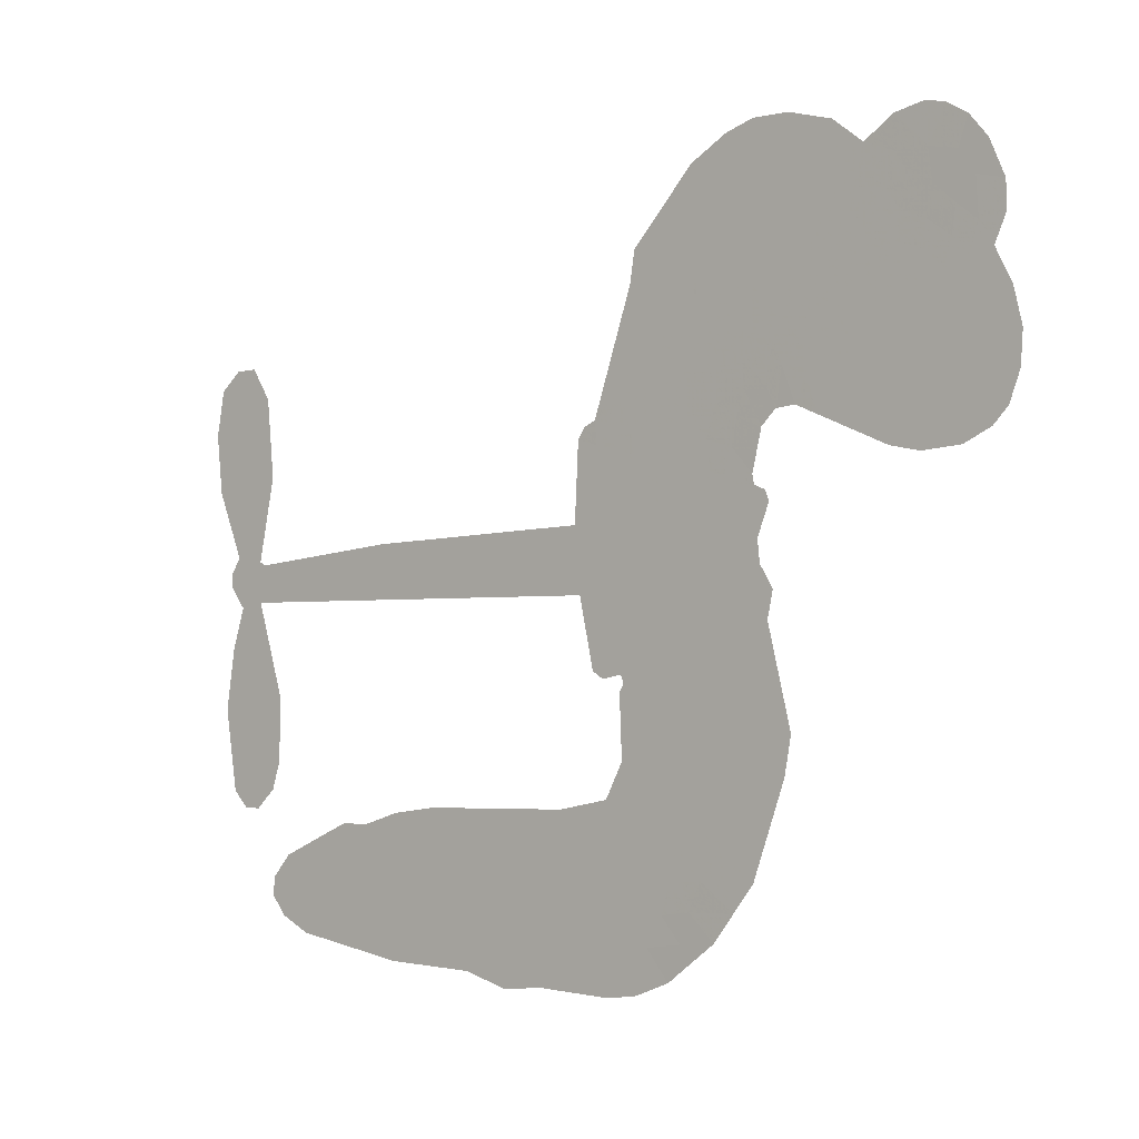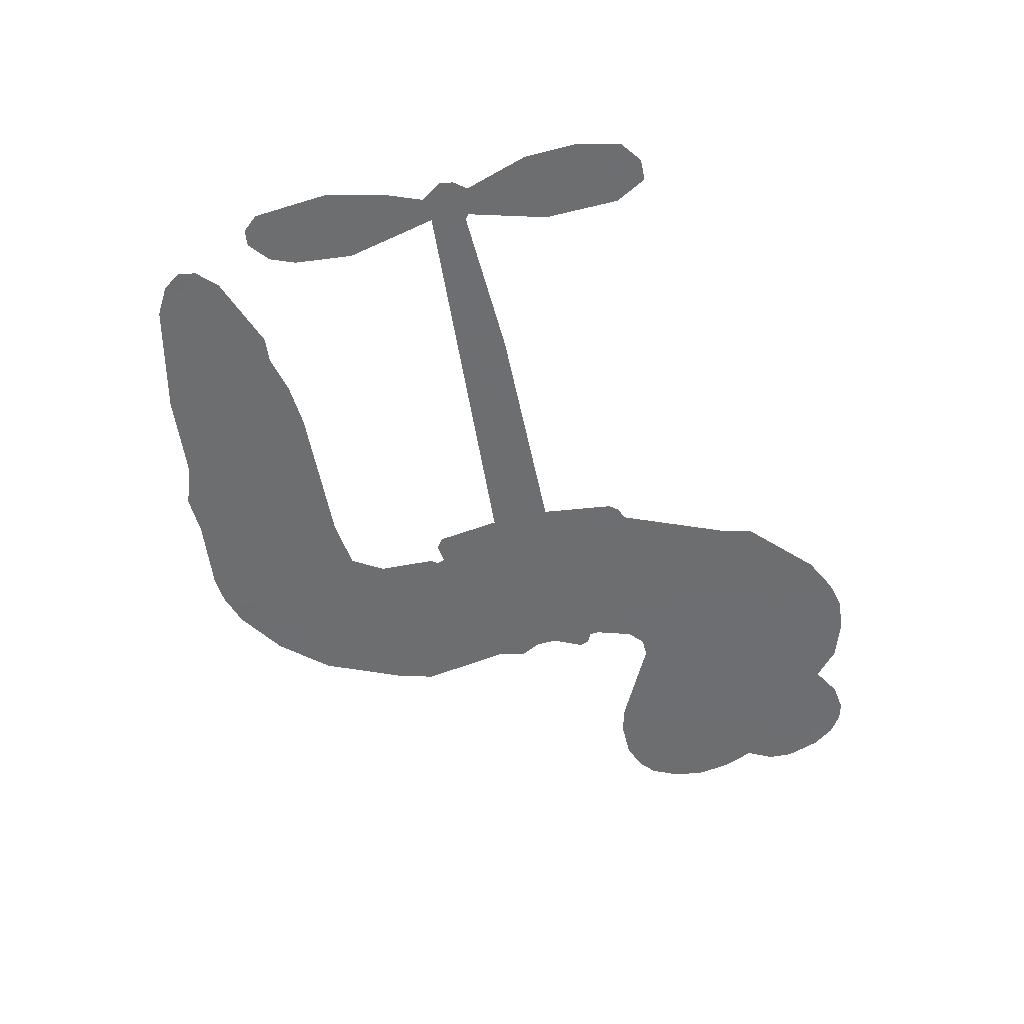
<metadata>
{"format":"obj","ext":"obj","renderer":"f3d","projection":"perspective","resolution":1024,"background":"white","views":[{"elev":-2.1,"azim":-140.4,"up":"+Y"},{"elev":-54.3,"azim":99.2,"up":"+Z"}]}
</metadata>
<code>
v 1651 912.9 0.2257
v 1663 961.6 0.2142
v 1686 1006 0.1893
v 1670 1043 0.1564
v 1671 1079 0.1258
v 1692 1127 0
v 1718 1156 0.102
v 1747 1173 0.135
v 1775 1178 0.1547
v 1815 1170 0.1819
v 1856 1142 0.2241
v 1899 1174 0.2597
v 1960 1190 0.2811
v 2011 1190 0.2947
v 2051 1177 0.3046
v 2102 1147 0.3194
v 2188 1053 0.357
v 2195 1011 0.3705
v 2251 846.6 0.4716
v 2268 839.4 0.486
v 2277 824.6 0.5
v 2283 718.4 0.5272
v 2613 704.5 0.6118
v 2837 681.6 0.6795
v 2845 686.6 0.6864
v 2821 801.6 0.7179
v 2831 910.6 0.7338
v 2859 954.2 0.7382
v 2891 953.1 0.741
v 2920 927.6 0.75
v 2932 865.6 0.73
v 2923 784.6 0.7164
v 2886 692.6 0.6913
v 2900 673.6 0.6867
v 2901 653.6 0.6845
v 2879 623.6 0.6806
v 2897 566.6 0.6797
v 2910 482.6 0.6797
v 2892 370.6 0.6797
v 2871 348.8 0.6797
v 2847 347.8 0.6797
v 2818 374.6 0.6797
v 2806 412.6 0.6797
v 2804 499.6 0.6797
v 2844 630.5 0.6784
v 2275 631.2 0.5463
v 2254 537.6 0.5748
v 2239 527.8 0.5774
v 2211 533.4 0.5876
v 2206 522.6 0.6008
v 2212 511.6 0.6103
v 2209 427.6 0.669
v 2234 379.9 0.7013
v 2307 365.6 0.6935
v 2522 360.4 0.5832
v 2587 351.2 0.546
v 2643 333.7 0.5055
v 2681 334.5 0.4795
v 2787 287.2 0.3786
v 2812 257.6 0.324
v 2816 231.6 0.25
v 2795 204.9 0.3476
v 2753 183.9 0.4048
v 2590 157.7 0.5381
v 2462 154.4 0.6229
v 2398 136.6 0.662
v 2339 142.9 0.6969
v 2231 138.7 0.7854
v 2188 144.9 0.8353
v 2139 164.1 1
v 2071 215.6 0.7852
v 2013 289.6 0.7241
v 1968 414.6 0.6592
v 1959 465.6 0.64
v 1992 597.6 0.5732
v 1984 633.6 0.5548
v 2002 663.6 0.5366
v 2006 693.6 0.5138
v 1989 736.6 0.488
v 1995 750.5 0.4836
v 2010 756.7 0.475
v 2013 769.6 0.4601
v 1999 824.6 0.3966
v 1979 844.7 0.3579
v 1952 847.4 0.3262
v 1823 792.8 0.2586
v 1782 784.6 0.2511
v 1728 788.9 0.2439
v 1690 806.9 0.2394
v 1669 828.6 0.2368
v 1654 868.6 0.2319
v 2559 630.8 0.5994
v 2849 670.3 0.682
v 2034 759 0.4707
v 2189 536.2 0.5938
v 2211 469.6 0.6381
v 2010 736.1 0.4874
v 2248 816 0.4858
v 2265 584.4 0.5622
v 2701 630.7 0.6359
v 2866 684.3 0.688
v 2773 630.6 0.6569
v 2808 630.5 0.6682
v 1997 715.1 0.4976
v 2203 559.4 0.5788
v 2833 744.1 0.7066
v 2874 657.8 0.6836
v 2859 719.5 0.6984
v 2780 239.3 0.3594
v 2857 383.9 0.6797
v 2042 802.5 0.4356
v 2190 506 0.6142
v 2024 713.3 0.5014
v 1718 854.4 0.2382
v 1770 1126 0.1552
v 1970 893.9 0.3324
v 2280 771.5 0.5019
v 2232 555.9 0.574
v 2725 693.1 0.6416
v 2781 687.3 0.6585
v 2155 572.5 0.5787
v 2195 836.7 0.4567
v 2046 673.9 0.5268
v 2025 871.3 0.378
v 2223 599.4 0.5604
v 2824 654.9 0.6737
v 2136 520.3 0.6088
v 2793 658.3 0.6633
v 2760 661.4 0.6528
v 2032 624.9 0.5563
v 2663 266.7 0.4835
v 2824 565 0.6798
v 2873 914.1 0.7367
v 2905 738.6 0.7065
v 2901 426.6 0.6797
v 1734 1058 0.1614
v 2737 630.6 0.6462
v 2662 303.1 0.4878
v 2854 591.5 0.6796
v 2598 283.7 0.5314
v 2734 310.8 0.436
v 2700 285.6 0.4558
v 2008 1113 0.2996
v 2220 218.1 0.7746
v 1693 893.4 0.2303
v 1789 855.4 0.2508
v 1731 1119 0.111
v 2115 766.5 0.4757
v 2144 451.3 0.6496
v 2826 856.1 0.7265
v 2870 757.8 0.709
v 1706 1036 0.1686
v 1750 986.2 0.2103
v 1740 1022 0.189
v 1808 1022 0.2197
v 1774 1046 0.1922
v 2671 170.8 0.4788
v 2742 265.5 0.4135
v 2020 1151 0.2993
v 2117 1020 0.3529
v 2214 176.9 0.8021
v 1796 818.9 0.2536
v 1887 820.1 0.2803
v 1754 829.4 0.2454
v 2074 774.2 0.4638
v 2180 449.8 0.6517
v 2159 393.3 0.6851
v 1775 1011 0.2092
v 1806 954.2 0.2398
v 1825 1085 0.2106
v 1765 1086 0.1665
v 1973 1145 0.2852
v 2059 1117 0.3145
v 2158 1026 0.3597
v 2285 140.8 0.7377
v 2171 204.2 0.8371
v 2069 727.6 0.4939
v 2108 844.2 0.4282
v 1806 1056 0.2071
v 1858 1042 0.2406
v 2145 1100 0.3381
v 2035 837.3 0.4059
v 2247 193.1 0.7629
v 2282 251.7 0.7213
v 2081 814.1 0.4387
v 2132 1060 0.3449
v 2223 928.6 0.4135
v 2066 855.2 0.4069
v 2099 1093 0.329
v 2074 935.7 0.3697
v 2149 951.6 0.3864
v 2058 896.6 0.3811
v 2164 987.6 0.3747
v 2112 898 0.4007
v 2013 937 0.3427
v 2209 969.6 0.3907
v 2025 905.3 0.3617
v 2185 938.7 0.4009
v 2154 908.6 0.408
v 2195 897.9 0.4239
v 2165 867.1 0.4322
v 2237 887.6 0.4395
v 2150 822.2 0.4521
v 2210 867.4 0.4445
v 1993 872.7 0.3566
v 2159 541.6 0.5947
v 2126 553.6 0.5908
v 2107 614.7 0.5591
v 2072 519.4 0.6117
v 2905 892.7 0.7369
v 2867 870.8 0.7299
v 2860 825.4 0.722
v 1753 903.8 0.2361
v 1753 866.6 0.2418
v 2199 740.7 0.5029
v 1709 965.6 0.211
v 1903 893.5 0.2908
v 2197 391.3 0.6893
v 2175 324.9 0.7251
v 2205 351.8 0.7096
v 2171 359.9 0.705
v 2106 356.6 0.7037
v 2139 338.3 0.7171
v 2231 292.4 0.7315
v 2090 288.2 0.7473
v 2208 317.8 0.7248
v 2181 270.2 0.7615
v 2254 335.5 0.71
v 2108 320.2 0.7274
v 1991 352.1 0.6901
v 2136 283.8 0.7569
v 1815 1127 0.1933
v 1795 1100 0.1846
v 1936 1159 0.2717
v 1900 1128 0.2538
v 1942 1116 0.2745
v 1907 1071 0.2617
v 2076 1162 0.3118
v 2050 1147 0.3078
v 2170 171.9 0.8842
v 2121 211.2 0.8518
v 1851 986.9 0.2505
v 2123 1124 0.3281
v 2040 1040 0.3236
v 2072 639.5 0.5464
v 2066 593.4 0.5721
v 2131 685.6 0.5222
v 2089 678.9 0.5242
v 2115 651.6 0.5395
v 2158 623.8 0.5533
v 2034 452.8 0.6463
v 2855 790.1 0.7155
v 2890 802.7 0.7185
v 2928 825.1 0.7232
v 2898 848.6 0.7269
v 1725 886.3 0.2347
v 1719 926.4 0.2253
v 1756 945.1 0.2266
v 2244 743.1 0.5093
v 2186 788.3 0.4783
v 1718 997.3 0.1974
v 1936 880.3 0.3121
v 1936 929.2 0.3038
v 1919 833.8 0.2987
v 1841 846.9 0.2655
v 1890 857.8 0.2851
v 1858 889 0.2703
v 1875 939.4 0.2714
v 2189 235.3 0.7878
v 2221 256 0.7543
v 2149 244.4 0.7952
v 2108 250.5 0.7847
v 2276 296.3 0.7124
v 2414 363 0.6428
v 2291 330.9 0.7002
v 2318 298.2 0.6932
v 2360 364.3 0.6703
v 2325 255.1 0.6962
v 2306 218.3 0.7136
v 2394 288.9 0.6548
v 2330 334.8 0.6848
v 2271 218.5 0.7373
v 2324 181.3 0.7058
v 2355 282.2 0.6767
v 2370 323.3 0.666
v 2372 177.6 0.6752
v 2409 324.8 0.6458
v 2383 233.2 0.6647
v 2465 281.2 0.6146
v 2346 221.2 0.6883
v 2468 361.7 0.6131
v 2431 295 0.6342
v 2419 255.2 0.6426
v 2461 321.7 0.6166
v 2429 199.8 0.6397
v 2514 306.1 0.5857
v 2270 372.8 0.7027
v 1867 1100 0.2353
v 1839 1016 0.2374
v 1818 990.9 0.2343
v 1872 1012 0.2548
v 1892 1040 0.2592
v 1889 976.6 0.2708
v 1954 1029 0.2913
v 1908 1008 0.2734
v 1932 972.2 0.2928
v 1972 954.1 0.3173
v 1983 923.6 0.3315
v 2012 992.1 0.3253
v 1965 992.1 0.3044
v 2061 1076 0.3226
v 2021 1075 0.3098
v 2081 1039 0.337
v 1973 1079 0.291
v 1996 1040 0.3071
v 2059 996.8 0.3424
v 2099 578.8 0.5786
v 2070 556.5 0.5919
v 1975 531.6 0.6113
v 2027 570.4 0.5866
v 1983 564.6 0.5936
v 2009 540.7 0.6036
v 2004 491.7 0.628
v 2136 599.1 0.5663
v 2185 596.8 0.5645
v 2201 640 0.5454
v 1994 445.6 0.6483
v 2063 336.2 0.7103
v 1683 930.9 0.2217
v 2244 779.6 0.4951
v 2148 784.6 0.472
v 2117 804.8 0.4535
v 2152 738.5 0.4968
v 2214 808 0.4769
v 1855 806.4 0.2675
v 1904 925.6 0.2876
v 1842 952.2 0.2543
v 1822 913.5 0.2533
v 1785 921.9 0.2406
v 2407 171 0.6543
v 2461 234.1 0.6182
v 1875 1069 0.2449
v 1939 1082 0.2761
v 2039 964.9 0.3446
v 2044 491.4 0.6271
v 2089 459.7 0.6437
v 1967 498.6 0.6271
v 2238 633.6 0.5475
v 2259 676.6 0.5353
v 2167 664.5 0.5342
v 2211 689.1 0.5264
v 2213 770.1 0.4925
v 2112 724 0.4999
v 1819 876.6 0.2572
v 2469 194.3 0.6153
v 2526 156.1 0.5793
v 2532 227.2 0.5739
v 2494 155.2 0.6006
v 2509 192.5 0.5895
v 2550 189.7 0.5625
v 2496 226.1 0.5968
v 2513 264.3 0.5858
v 2586 230.6 0.538
v 2553 284.2 0.561
v 2576 314.7 0.5482
v 2612 316.6 0.525
v 2554 355.8 0.5649
v 2417 631 0.5668
v 2448 711.5 0.5732
v 2241 707.5 0.5228
v 2173 704.2 0.5162
v 2587 194.1 0.5385
v 2637 212.7 0.5021
v 2630 164.3 0.5102
v 2702 236.2 0.4493
v 2543 323.6 0.569
v 2346 631.1 0.5522
v 2667 231.7 0.4787
v 2712 177.4 0.4437
v 2688 203.6 0.4618
v 2728 210.3 0.4252
v 2365 715 0.5547
v 2289 687.1 0.5374
v 2324 716.7 0.5441
v 2851 433.7 0.6797
v 2880 458.4 0.6797
v 2860 512.8 0.6797
v 2805 456.1 0.6797
v 2842 473.9 0.6797
v 1709 1087 0.1157
v 2156 487.6 0.6274
v 2117 486.4 0.6288
v 2113 937 0.3826
v 2117 978.2 0.3671
v 2131 869.6 0.4213
v 2042 252.6 0.7518
v 2052 289.9 0.7348
v 2494 336.6 0.5978
v 2024 397.6 0.6725
v 2067 382.3 0.685
v 2111 406.2 0.6748
v 2056 420 0.6639
v 2141 419.3 0.6685
v 2087 427.6 0.6614
v 2558 250 0.5572
v 2625 251.9 0.5116
v 2633 285.5 0.5075
v 2343 675.9 0.5506
v 2310 631.2 0.5468
v 2381 655.9 0.5592
v 2407 713.2 0.564
v 2488 630.9 0.5828
v 2420 673.2 0.5674
v 2453 631 0.5747
v 2530 708 0.5922
v 2470 672.4 0.5786
v 2514 666.7 0.5888
v 2489 709.7 0.5826
v 2524 630.9 0.591
v 2903 524.6 0.6797
v 2860 551.8 0.6797
v 2814 532.3 0.6797
v 2083 970 0.3594
v 1979 383.3 0.6737
v 2030 358.3 0.6931
v 2002 320.8 0.7075
v 2035 318.5 0.7149
v 2312 663.9 0.545
v 2669 698.8 0.6259
v 2694 669 0.6334
v 2630 630.8 0.6169
v 2666 630.7 0.6262
v 2648 665.6 0.6213
v 2608 664.3 0.6111
v 2572 706.3 0.6019
v 2554 670.4 0.5981
v 2289 186.9 0.7309
v 2257 160.4 0.7601
f 112 206 391
f 186 160 174
f 75 130 76
f 203 122 201
f 105 121 206
f 45 107 93
f 51 50 112
f 123 78 77
f 89 88 114
f 125 118 99
f 1 91 145
f 162 164 87
f 25 108 106
f 43 42 110
f 80 79 97
f 126 93 24
f 58 138 142
f 179 299 180
f 128 129 102
f 105 125 325
f 52 166 167
f 143 159 172
f 240 176 70
f 142 138 131
f 176 240 161
f 223 231 219
f 59 158 109
f 95 112 50
f 117 21 98
f 113 94 97
f 97 104 113
f 104 78 113
f 349 383 22
f 166 112 391
f 105 95 49
f 74 73 327
f 51 112 96
f 82 94 111
f 107 34 101
f 52 218 53
f 323 345 322
f 203 260 122
f 90 89 114
f 167 221 218
f 145 256 257
f 91 90 114
f 298 232 170
f 98 19 334
f 282 183 437
f 77 76 130
f 4 3 152
f 152 5 4
f 56 365 366
f 45 126 103
f 115 9 8
f 8 7 147
f 45 139 36
f 106 151 252
f 147 7 6
f 381 158 375
f 114 145 91
f 246 208 245
f 136 154 156
f 10 9 115
f 19 122 334
f 205 83 124
f 17 174 18
f 84 205 116
f 165 111 94
f 182 83 111
f 162 146 164
f 239 15 159
f 206 207 127
f 129 137 102
f 236 234 235
f 350 250 326
f 172 159 14
f 180 302 342
f 126 45 93
f 322 318 320
f 239 238 15
f 211 150 212
f 5 152 390
f 136 152 154
f 25 93 101
f 31 30 210
f 107 45 36
f 124 192 197
f 161 183 144
f 119 430 137
f 120 119 129
f 296 364 376
f 359 361 355
f 287 274 285
f 363 373 406
f 276 285 281
f 50 49 95
f 53 218 220
f 275 54 297
f 49 48 118
f 126 128 103
f 274 287 294
f 58 57 138
f 78 123 113
f 407 406 131
f 118 105 49
f 375 158 142
f 68 161 69
f 61 109 62
f 421 139 132
f 109 60 59
f 166 52 96
f 423 394 160
f 60 109 61
f 348 349 351
f 85 84 116
f 141 58 142
f 162 87 86
f 43 110 385
f 134 32 151
f 386 385 135
f 110 42 41
f 110 135 385
f 102 103 128
f 57 366 407
f 40 110 41
f 40 39 110
f 421 387 420
f 119 137 129
f 141 158 59
f 37 36 139
f 105 206 95
f 47 118 48
f 94 81 97
f 95 206 112
f 430 433 432
f 432 100 430
f 413 416 369
f 82 81 94
f 177 165 94
f 98 20 19
f 98 21 20
f 97 79 104
f 63 62 109
f 108 151 106
f 117 330 259
f 210 133 211
f 93 107 101
f 83 82 111
f 259 22 117
f 348 99 46
f 47 99 118
f 24 93 25
f 132 139 45
f 35 34 107
f 126 24 128
f 101 34 33
f 118 125 105
f 130 123 77
f 115 8 147
f 128 24 120
f 108 101 33
f 27 133 28
f 108 33 134
f 255 253 254
f 185 111 165
f 28 133 29
f 133 30 29
f 129 128 120
f 110 39 135
f 159 15 14
f 145 114 256
f 193 160 394
f 101 108 25
f 389 388 385
f 36 35 107
f 168 154 153
f 81 80 97
f 372 373 363
f 151 108 134
f 214 114 164
f 145 257 329
f 163 265 335
f 179 233 171
f 390 6 5
f 147 390 171
f 113 123 177
f 177 123 248
f 209 346 392
f 397 396 225
f 261 154 152
f 27 150 211
f 253 252 151
f 152 136 390
f 3 2 216
f 168 169 300
f 261 152 3
f 168 156 154
f 261 153 154
f 234 236 172
f 179 156 155
f 147 171 115
f 64 374 372
f 375 380 381
f 141 142 158
f 142 131 375
f 172 14 13
f 143 173 239
f 308 205 197
f 196 198 187
f 283 175 67
f 161 144 176
f 264 266 163
f 214 146 213
f 85 262 264
f 262 85 116
f 114 88 164
f 87 164 88
f 177 94 113
f 332 148 331
f 112 166 96
f 166 149 403
f 346 209 345
f 223 219 221
f 169 168 153
f 155 156 168
f 265 162 86
f 162 265 146
f 179 180 170
f 11 10 232
f 136 156 171
f 171 156 179
f 12 234 13
f 172 13 234
f 173 311 189
f 189 311 313
f 16 173 189
f 200 198 199
f 288 280 284
f 183 282 144
f 270 184 224
f 70 176 241
f 245 248 123
f 148 165 177
f 188 194 192
f 188 182 185
f 179 155 299
f 179 170 233
f 299 300 242
f 301 302 180
f 188 192 124
f 17 181 186
f 83 182 124
f 438 161 68
f 437 283 279
f 288 290 286
f 220 226 228
f 332 165 148
f 188 185 178
f 17 186 174
f 189 186 181
f 174 193 18
f 185 182 111
f 202 187 200
f 182 188 124
f 16 189 243
f 311 173 312
f 189 313 186
f 194 190 192
f 18 193 196
f 194 188 178
f 190 195 197
f 160 193 174
f 198 196 193
f 122 204 201
f 393 194 199
f 160 313 316
f 304 314 343
f 190 197 192
f 198 193 191
f 197 195 308
f 199 191 393
f 198 191 199
f 395 194 178
f 198 200 187
f 201 200 199
f 204 19 202
f 395 199 194
f 201 395 203
f 332 178 185
f 204 202 200
f 260 331 333
f 201 204 200
f 19 204 122
f 83 205 84
f 197 205 124
f 207 206 121
f 206 127 391
f 324 317 207
f 130 320 246
f 250 350 249
f 123 130 245
f 127 207 209
f 207 121 324
f 30 133 210
f 133 27 211
f 150 26 212
f 210 211 255
f 252 212 26
f 253 255 212
f 146 354 339
f 258 153 216
f 146 214 164
f 256 214 213
f 353 247 333
f 348 46 349
f 2 1 329
f 216 257 258
f 307 263 308
f 354 267 338
f 52 167 218
f 221 220 218
f 221 167 223
f 269 270 227
f 219 226 220
f 53 220 228
f 167 222 223
f 219 220 221
f 402 400 404
f 328 225 229
f 222 229 223
f 269 227 271
f 226 227 224
f 224 273 228
f 397 72 396
f 71 70 241
f 227 226 219
f 226 224 228
f 223 229 231
f 144 269 176
f 273 224 184
f 297 53 228
f 399 251 327
f 231 229 225
f 400 402 399
f 426 427 425
f 71 241 272
f 219 231 227
f 10 115 232
f 233 115 171
f 170 232 233
f 115 233 232
f 11 235 12
f 234 12 235
f 11 232 298
f 236 143 172
f 235 11 298
f 235 237 343
f 299 301 180
f 237 302 304
f 143 239 159
f 173 16 238
f 173 238 239
f 70 69 240
f 161 240 69
f 176 269 271
f 271 231 272
f 338 268 337
f 262 263 217
f 314 312 143
f 189 181 243
f 316 313 244
f 246 245 130
f 249 248 245
f 319 322 321
f 318 207 317
f 250 249 208
f 215 260 333
f 249 245 208
f 248 247 353
f 250 208 324
f 247 248 249
f 325 250 324
f 325 326 250
f 230 399 424
f 400 222 401
f 106 252 26
f 253 151 32
f 255 254 31
f 212 252 253
f 210 255 31
f 253 32 254
f 212 255 211
f 214 256 114
f 257 256 213
f 257 213 258
f 216 2 329
f 339 258 213
f 169 153 258
f 330 117 98
f 326 351 350
f 331 260 203
f 259 330 352
f 3 216 261
f 153 261 216
f 263 262 116
f 266 264 262
f 310 304 305
f 301 242 303
f 265 266 267
f 266 262 217
f 267 266 217
f 265 163 266
f 268 267 217
f 268 338 267
f 263 336 217
f 268 303 337
f 270 269 144
f 227 231 271
f 270 144 282
f 227 270 224
f 272 231 225
f 176 271 241
f 272 225 396
f 241 271 272
f 184 278 276
f 228 273 275
f 276 284 285
f 285 274 277
f 273 276 275
f 284 276 278
f 184 276 273
f 54 275 281
f 175 283 437
f 276 281 275
f 279 184 282
f 278 184 279
f 437 279 282
f 290 288 284
f 376 398 296
f 277 54 281
f 282 184 270
f 438 183 161
f 66 286 67
f 67 286 283
f 279 290 278
f 284 280 285
f 285 280 287
f 277 281 285
f 340 65 295
f 278 290 284
f 292 287 280
f 294 287 292
f 340 286 66
f 341 293 295
f 292 280 293
f 358 359 355
f 279 283 290
f 286 290 283
f 293 280 288
f 291 294 398
f 294 292 289
f 295 293 288
f 289 292 293
f 294 289 296
f 294 291 274
f 340 288 286
f 293 341 289
f 361 362 341
f 365 376 364
f 342 170 180
f 275 297 228
f 237 235 298
f 300 299 155
f 301 299 242
f 168 300 155
f 337 300 169
f 242 337 303
f 342 302 237
f 305 301 303
f 311 312 244
f 336 303 268
f 307 310 306
f 301 305 302
f 305 303 306
f 303 336 306
f 304 302 305
f 307 306 263
f 305 306 310
f 308 263 116
f 307 195 309
f 308 116 205
f 195 307 308
f 309 344 316
f 309 244 315
f 307 309 310
f 315 310 309
f 312 173 143
f 313 311 244
f 314 143 236
f 315 312 314
f 244 309 316
f 186 313 160
f 343 314 236
f 315 314 304
f 315 304 310
f 244 312 315
f 344 309 195
f 393 394 423
f 208 246 317
f 318 317 246
f 75 320 130
f 207 318 209
f 323 251 345
f 320 318 246
f 320 321 322
f 322 319 323
f 320 75 321
f 318 322 209
f 347 74 323
f 327 323 74
f 317 324 208
f 325 324 121
f 105 325 121
f 326 325 125
f 348 326 125
f 350 247 249
f 230 425 399
f 323 327 251
f 427 397 328
f 73 399 327
f 145 329 1
f 216 329 257
f 334 330 98
f 215 352 260
f 332 331 203
f 331 148 333
f 178 332 203
f 332 185 165
f 353 333 148
f 371 247 350
f 122 260 334
f 334 260 352
f 336 263 306
f 265 86 335
f 268 217 336
f 300 337 242
f 337 169 338
f 169 258 339
f 265 354 146
f 146 339 213
f 169 339 338
f 65 340 66
f 288 340 295
f 65 355 295
f 341 295 355
f 237 298 342
f 170 342 298
f 235 343 236
f 304 343 237
f 195 190 344
f 423 344 190
f 346 345 251
f 322 345 209
f 399 425 400
f 391 392 149
f 99 348 125
f 323 319 347
f 413 410 368
f 259 370 22
f 215 351 370
f 326 348 351
f 371 333 247
f 370 351 349
f 371 215 333
f 259 352 215
f 334 352 330
f 148 177 353
f 248 353 177
f 267 354 265
f 339 354 338
f 360 363 357
f 289 341 362
f 357 359 360
f 358 356 359
f 364 140 365
f 360 359 356
f 355 65 358
f 361 359 357
f 356 64 360
f 364 405 140
f 361 357 362
f 355 361 341
f 357 363 405
f 289 362 296
f 360 64 372
f 374 157 373
f 296 362 364
f 362 357 405
f 366 365 140
f 398 376 55
f 366 140 407
f 56 366 57
f 417 415 418
f 365 56 367
f 428 384 383
f 22 370 349
f 215 370 259
f 350 351 371
f 215 371 351
f 373 157 380
f 363 360 372
f 378 375 131
f 373 378 406
f 372 374 373
f 381 380 379
f 365 367 376
f 55 376 367
f 377 410 408
f 46 383 349
f 406 378 131
f 373 380 378
f 63 381 379
f 380 375 378
f 157 379 380
f 63 109 381
f 158 381 109
f 408 382 384
f 22 383 384
f 386 135 38
f 377 408 428
f 428 46 409
f 385 386 389
f 387 386 38
f 389 44 388
f 421 420 37
f 422 44 387
f 386 387 389
f 43 385 388
f 44 389 387
f 171 390 136
f 6 390 147
f 392 391 127
f 166 391 149
f 209 392 127
f 149 392 346
f 394 393 191
f 190 194 393
f 193 394 191
f 423 160 316
f 203 395 178
f 199 395 201
f 272 396 71
f 222 328 229
f 328 397 225
f 291 398 55
f 294 296 398
f 400 328 222
f 401 222 167
f 399 402 251
f 167 403 401
f 404 149 346
f 404 400 401
f 346 251 402
f 166 403 167
f 404 403 149
f 404 401 403
f 346 402 404
f 140 405 363
f 362 405 364
f 407 131 138
f 363 406 140
f 407 138 57
f 140 406 407
f 410 377 368
f 413 411 410
f 428 408 384
f 382 408 410
f 413 414 416
f 382 410 411
f 369 411 413
f 416 414 412
f 436 434 435
f 413 368 414
f 417 416 412
f 92 436 419
f 418 369 416
f 417 419 436
f 139 421 37
f 417 418 416
f 417 412 419
f 387 38 420
f 422 421 132
f 344 423 316
f 421 422 387
f 393 423 190
f 72 397 427
f 399 73 424
f 400 425 328
f 425 427 328
f 425 230 426
f 72 427 426
f 46 428 383
f 377 428 409
f 119 429 430
f 137 430 100
f 432 433 431
f 429 23 433
f 434 431 433
f 433 430 429
f 434 433 23
f 415 417 436
f 92 431 434
f 434 436 92
f 434 23 435
f 415 436 435
f 437 183 438
f 68 175 438
f 437 438 175

</code>
